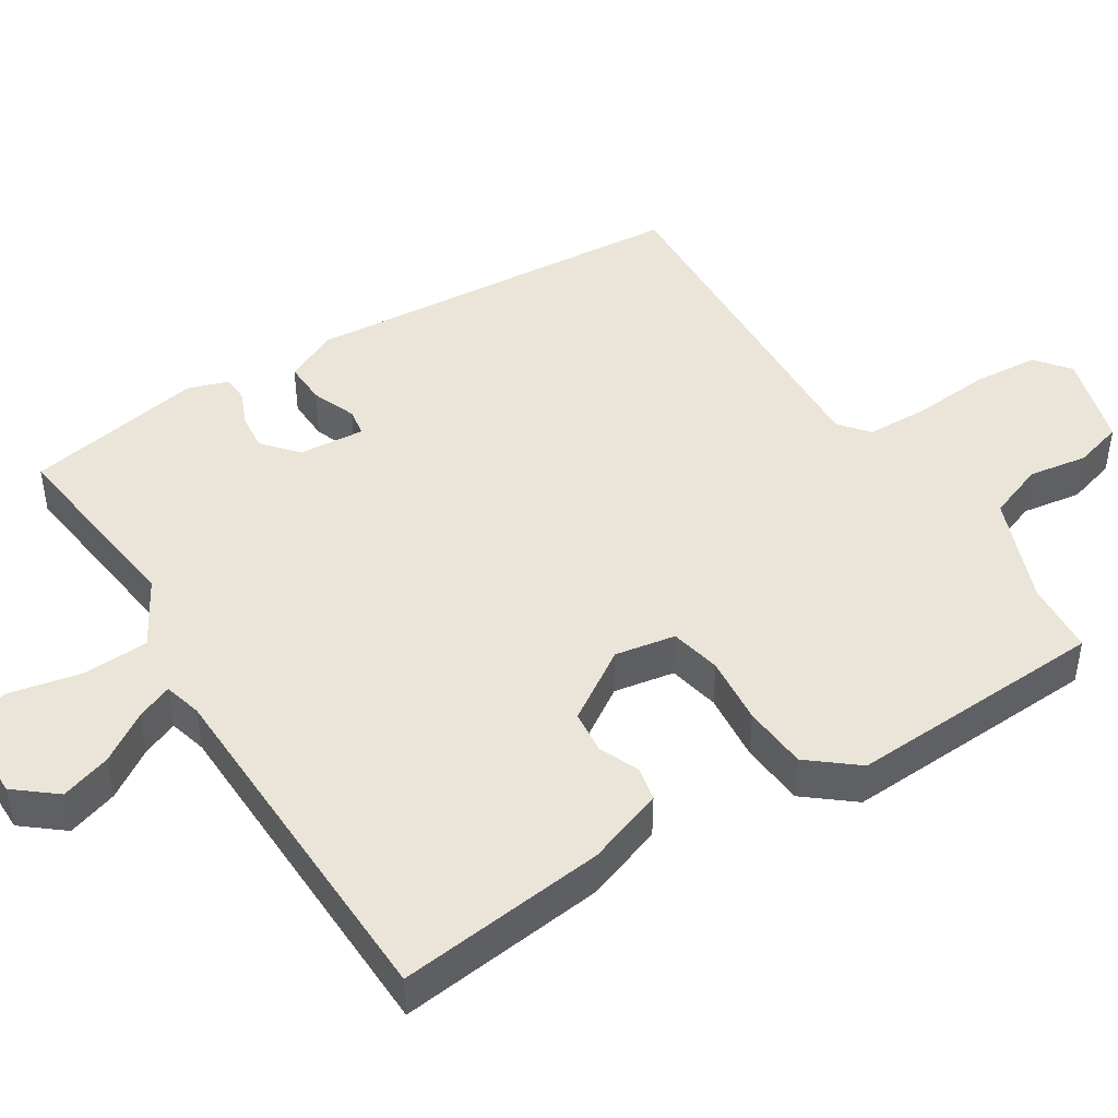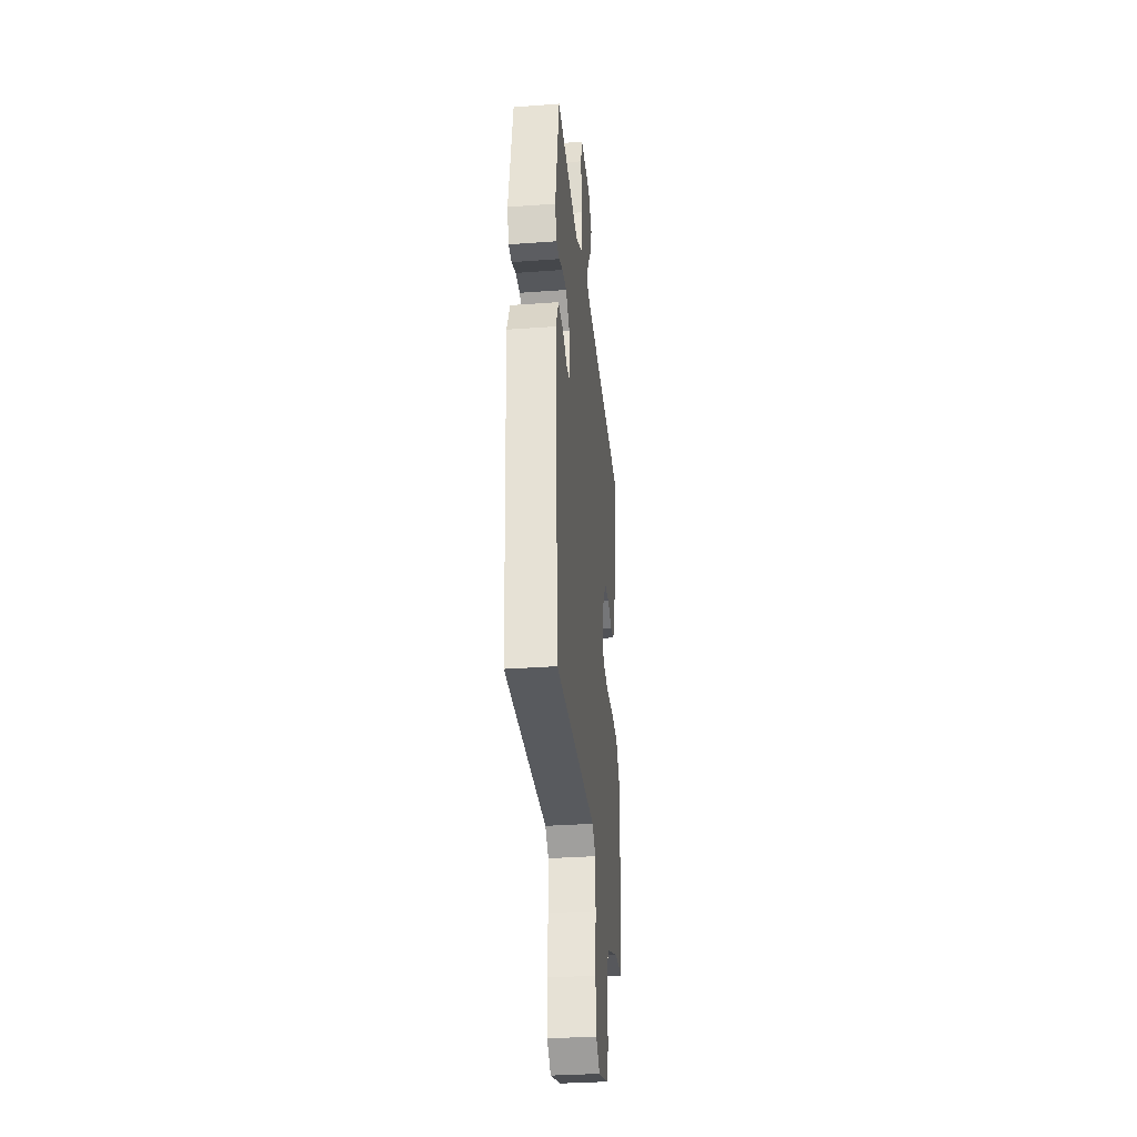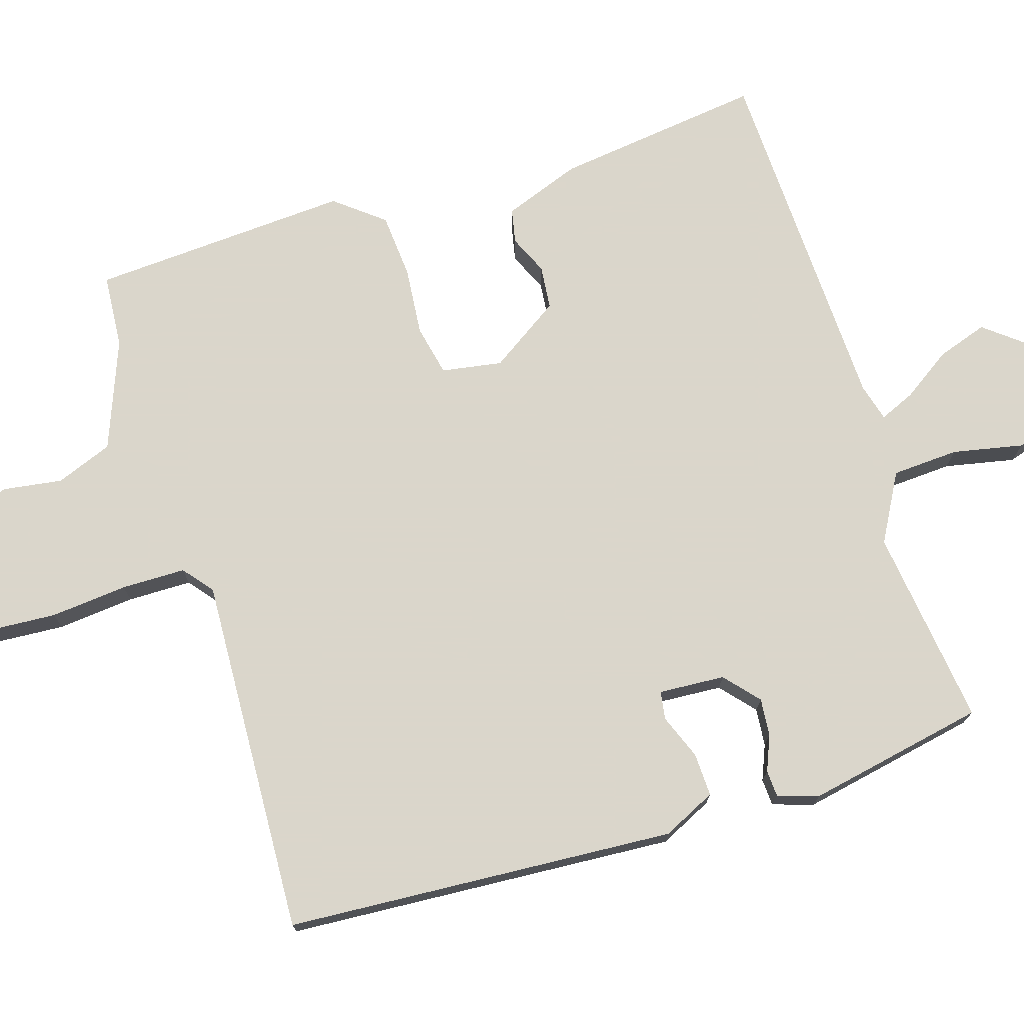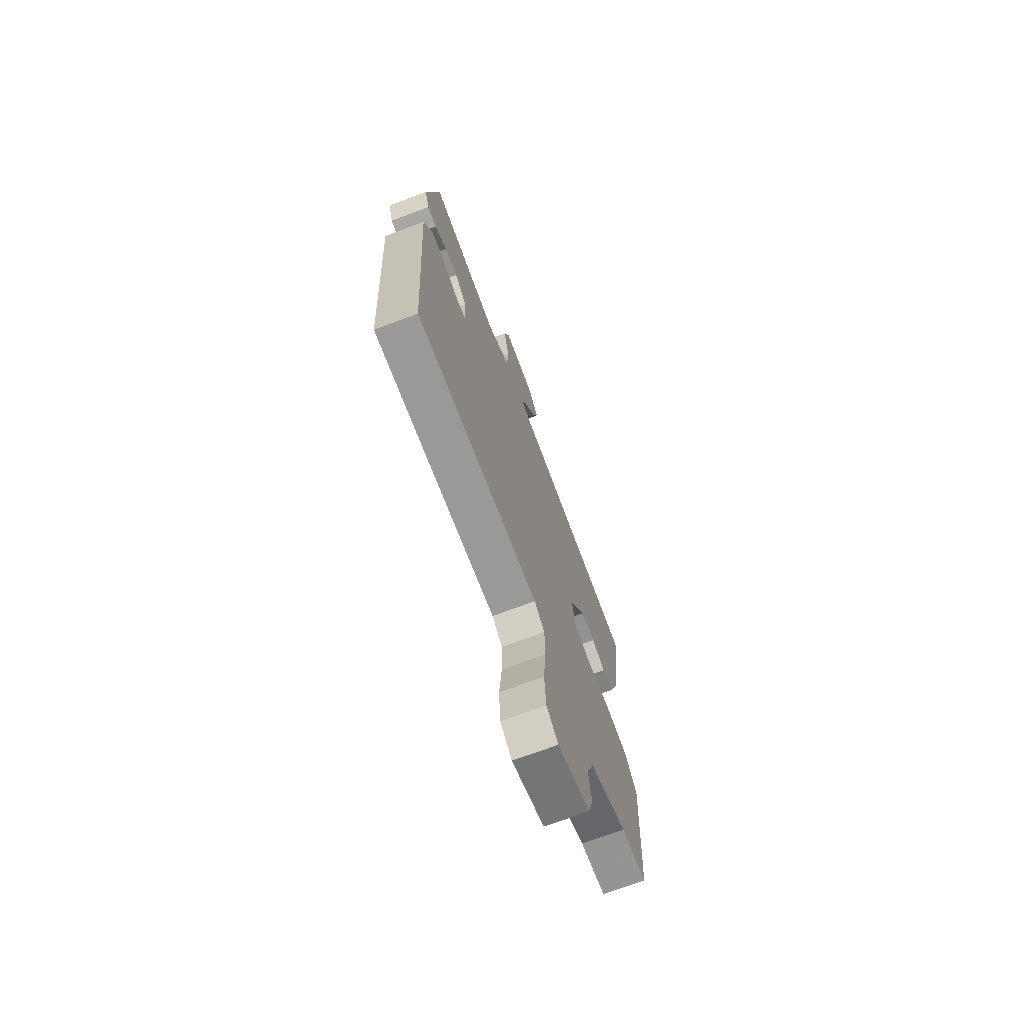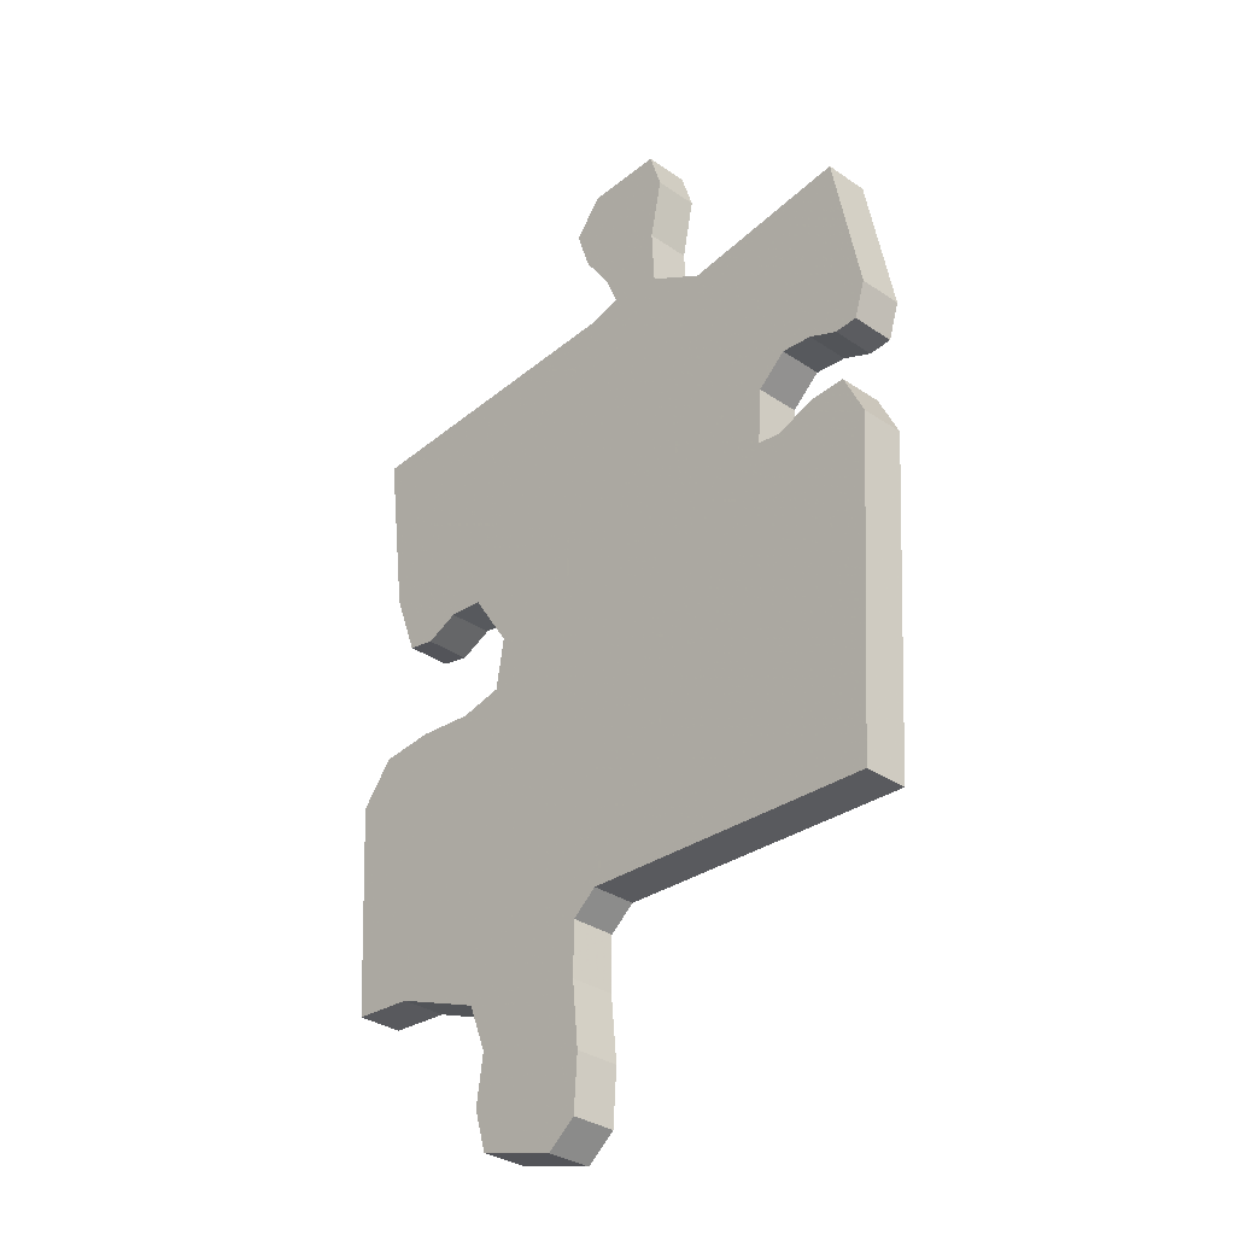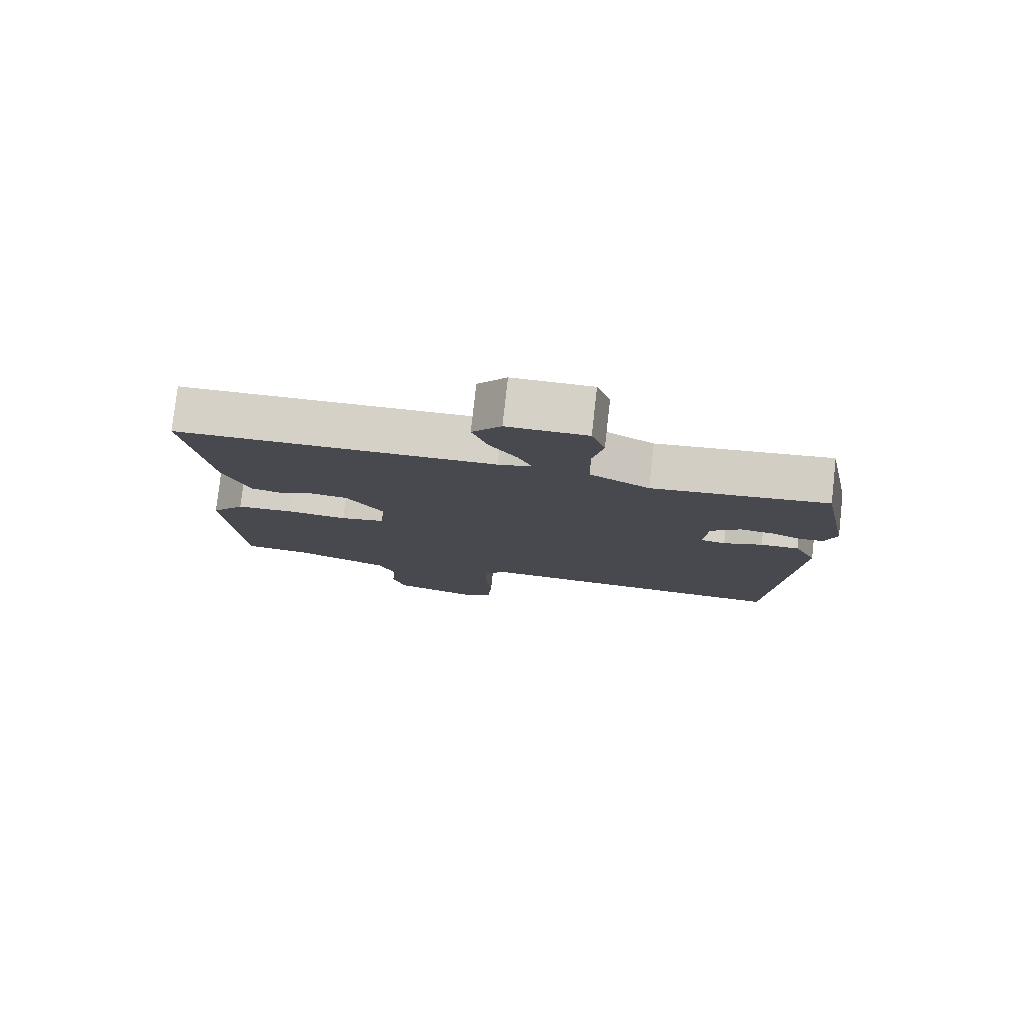
<metadata>
{"format":"obj","ext":"obj","renderer":"f3d","projection":"perspective","resolution":1024,"background":"white","views":[{"elev":45.1,"azim":58.1,"up":"+Y"},{"elev":-33.2,"azim":-84.2,"up":"+Z"},{"elev":73.7,"azim":-107.4,"up":"+Y"},{"elev":-71.3,"azim":-69.4,"up":"+Z"},{"elev":-33.3,"azim":-133.0,"up":"+Z"},{"elev":79.1,"azim":-173.6,"up":"+Z"}]}
</metadata>
<code>
v 0.5 0.07 0.5
v 0.464 0.07 0.214
v 0.425 0.07 0.108
v 0.378 0.07 0.098
v 0.324 0.07 0.122
v 0.264 0.07 0.116
v 0.2 0.07 0.019
v 0.214 0.07 -0.064
v 0.284 0.07 -0.079
v 0.379 0.07 -0.07
v 0.468 0.07 -0.077
v 0.521 0.07 -0.143
v 0.5 0.07 -0.5
v 0.398 0.07 -0.508
v 0.248 0.07 -0.566
v 0.218 0.07 -0.644
v 0.23 0.07 -0.725
v 0.21 0.07 -0.793
v 0.079 0.07 -0.831
v 0.032 0.07 -0.794
v 0.026 0.07 -0.704
v 0.036 0.07 -0.598
v 0.035 0.07 -0.51
v -0.006 0.07 -0.477
v -0.5 0.07 -0.5
v -0.535 0.07 0.036
v -0.5 0.07 0.109
v -0.44 0.07 0.107
v -0.379 0.07 0.083
v -0.34 0.07 0.089
v -0.346 0.07 0.18
v -0.393 0.07 0.221
v -0.445 0.07 0.216
v -0.493 0.07 0.196
v -0.53 0.07 0.198
v -0.548 0.07 0.254
v -0.5 0.07 0.5
v -0.227 0.07 0.466
v -0.134 0.07 0.518
v -0.129 0.07 0.61
v -0.149 0.07 0.707
v -0.128 0.07 0.772
v -0.004 0.07 0.771
v 0.041 0.07 0.715
v 0.018 0.07 0.646
v -0.027 0.07 0.579
v -0.048 0.07 0.53
v 0.004 0.07 0.516
v 0.5 0 0.5
v 0.464 0 0.214
v 0.425 0 0.108
v 0.378 0 0.098
v 0.324 0 0.122
v 0.264 0 0.116
v 0.2 0 0.019
v 0.214 0 -0.064
v 0.284 0 -0.079
v 0.379 0 -0.07
v 0.468 0 -0.077
v 0.521 0 -0.143
v 0.5 0 -0.5
v 0.398 0 -0.508
v 0.248 0 -0.566
v 0.218 0 -0.644
v 0.23 0 -0.725
v 0.21 0 -0.793
v 0.079 0 -0.831
v 0.032 0 -0.794
v 0.026 0 -0.704
v 0.036 0 -0.598
v 0.035 0 -0.51
v -0.006 0 -0.477
v -0.5 0 -0.5
v -0.535 0 0.036
v -0.5 0 0.109
v -0.44 0 0.107
v -0.379 0 0.083
v -0.34 0 0.089
v -0.346 0 0.18
v -0.393 0 0.221
v -0.445 0 0.216
v -0.493 0 0.196
v -0.53 0 0.198
v -0.548 0 0.254
v -0.5 0 0.5
v -0.227 0 0.466
v -0.134 0 0.518
v -0.129 0 0.61
v -0.149 0 0.707
v -0.128 0 0.772
v -0.004 0 0.771
v 0.041 0 0.715
v 0.018 0 0.646
v -0.027 0 0.579
v -0.048 0 0.53
v 0.004 0 0.516
f 44 45 46
f 43 44 46
f 42 43 46
f 41 42 46
f 40 41 46
f 39 40 46 47
f 38 39 47 48
f 36 37 38
f 35 36 38
f 34 35 38
f 33 34 38
f 38 48 1
f 33 38 1
f 32 33 1
f 27 28 29
f 26 27 29
f 25 26 29
f 24 25 29
f 23 24 29 30
f 20 21 22
f 19 20 22
f 18 19 22
f 17 18 22
f 16 17 22
f 15 16 22 23
f 23 30 31
f 15 23 31
f 14 15 31
f 12 13 14
f 11 12 14
f 10 11 14
f 9 10 14
f 3 4 5
f 2 3 5
f 1 2 5
f 1 5 6
f 32 1 6
f 31 32 6
f 8 9 14
f 8 14 31
f 7 8 31
f 6 7 31
f 94 93 92
f 94 92 91
f 94 91 90
f 94 90 89
f 94 89 88
f 95 94 88 87
f 96 95 87 86
f 86 85 84
f 86 84 83
f 86 83 82
f 86 82 81
f 49 96 86
f 49 86 81
f 49 81 80
f 77 76 75
f 77 75 74
f 77 74 73
f 77 73 72
f 78 77 72 71
f 70 69 68
f 70 68 67
f 70 67 66
f 70 66 65
f 70 65 64
f 71 70 64 63
f 79 78 71
f 79 71 63
f 79 63 62
f 62 61 60
f 62 60 59
f 62 59 58
f 62 58 57
f 53 52 51
f 53 51 50
f 53 50 49
f 54 53 49
f 54 49 80
f 54 80 79
f 62 57 56
f 79 62 56
f 79 56 55
f 79 55 54
f 1 49 50 2
f 2 50 51 3
f 3 51 52 4
f 4 52 53 5
f 5 53 54 6
f 6 54 55 7
f 7 55 56 8
f 8 56 57 9
f 9 57 58 10
f 10 58 59 11
f 11 59 60 12
f 12 60 61 13
f 13 61 62 14
f 14 62 63 15
f 15 63 64 16
f 16 64 65 17
f 17 65 66 18
f 18 66 67 19
f 19 67 68 20
f 20 68 69 21
f 21 69 70 22
f 22 70 71 23
f 23 71 72 24
f 24 72 73 25
f 25 73 74 26
f 26 74 75 27
f 27 75 76 28
f 28 76 77 29
f 29 77 78 30
f 30 78 79 31
f 31 79 80 32
f 32 80 81 33
f 33 81 82 34
f 34 82 83 35
f 35 83 84 36
f 36 84 85 37
f 37 85 86 38
f 38 86 87 39
f 39 87 88 40
f 40 88 89 41
f 41 89 90 42
f 42 90 91 43
f 43 91 92 44
f 44 92 93 45
f 45 93 94 46
f 46 94 95 47
f 47 95 96 48
f 48 96 49 1

</code>
